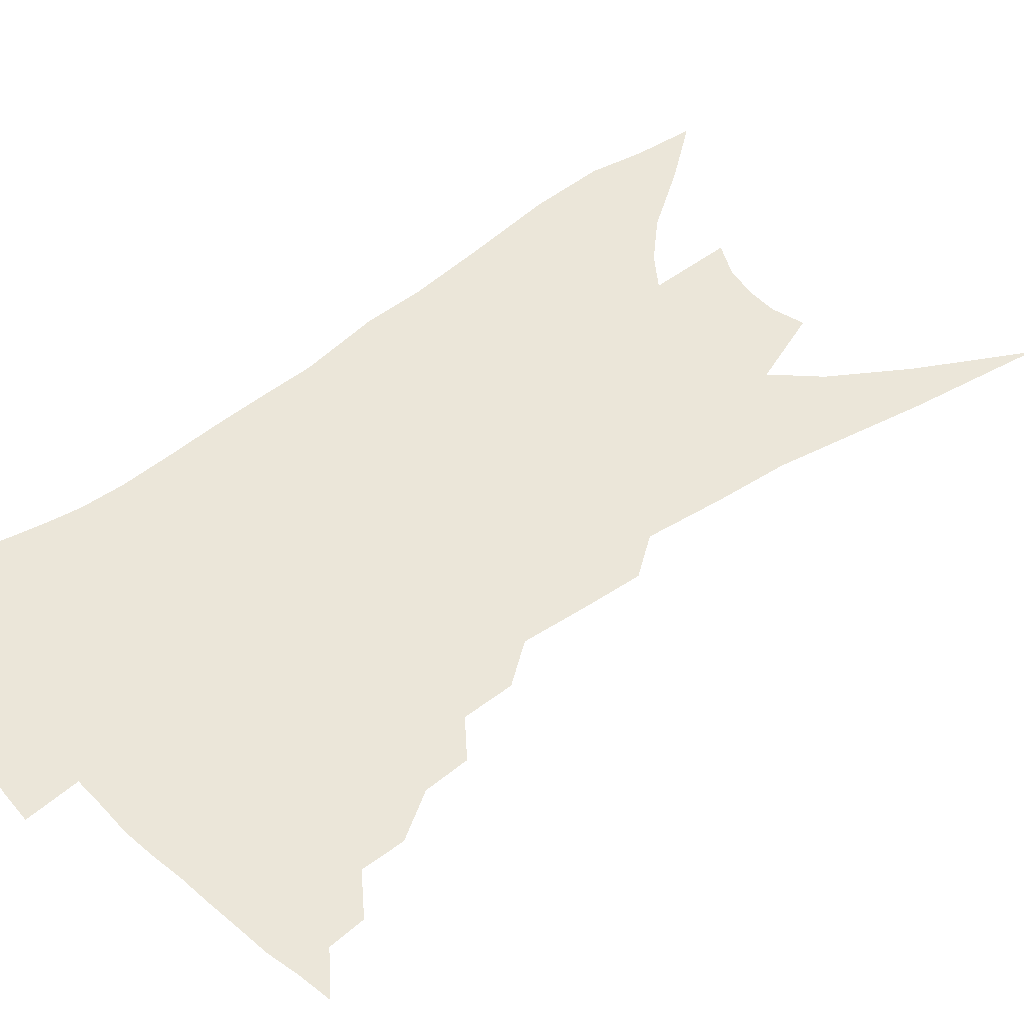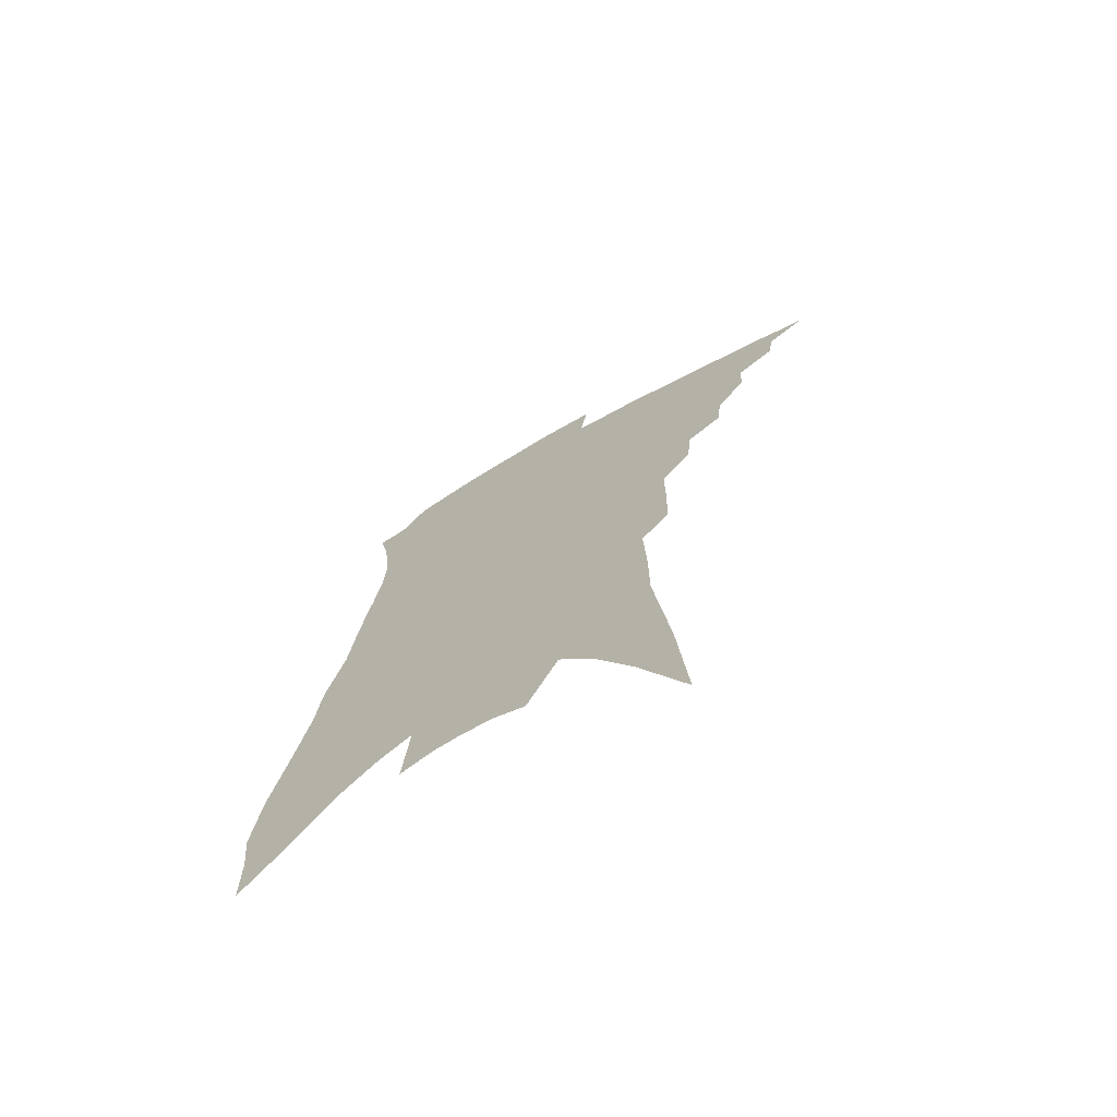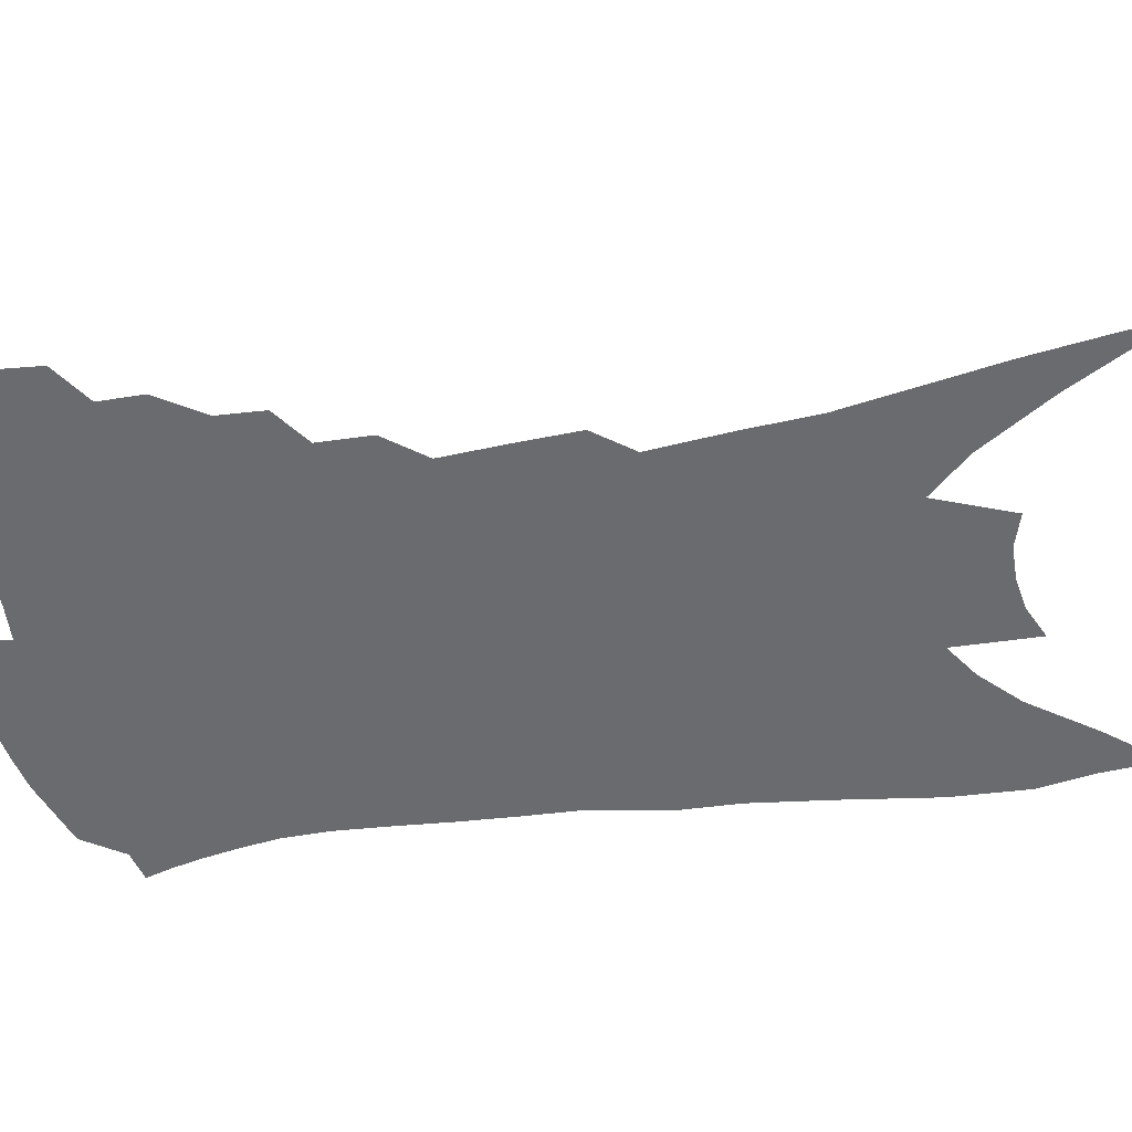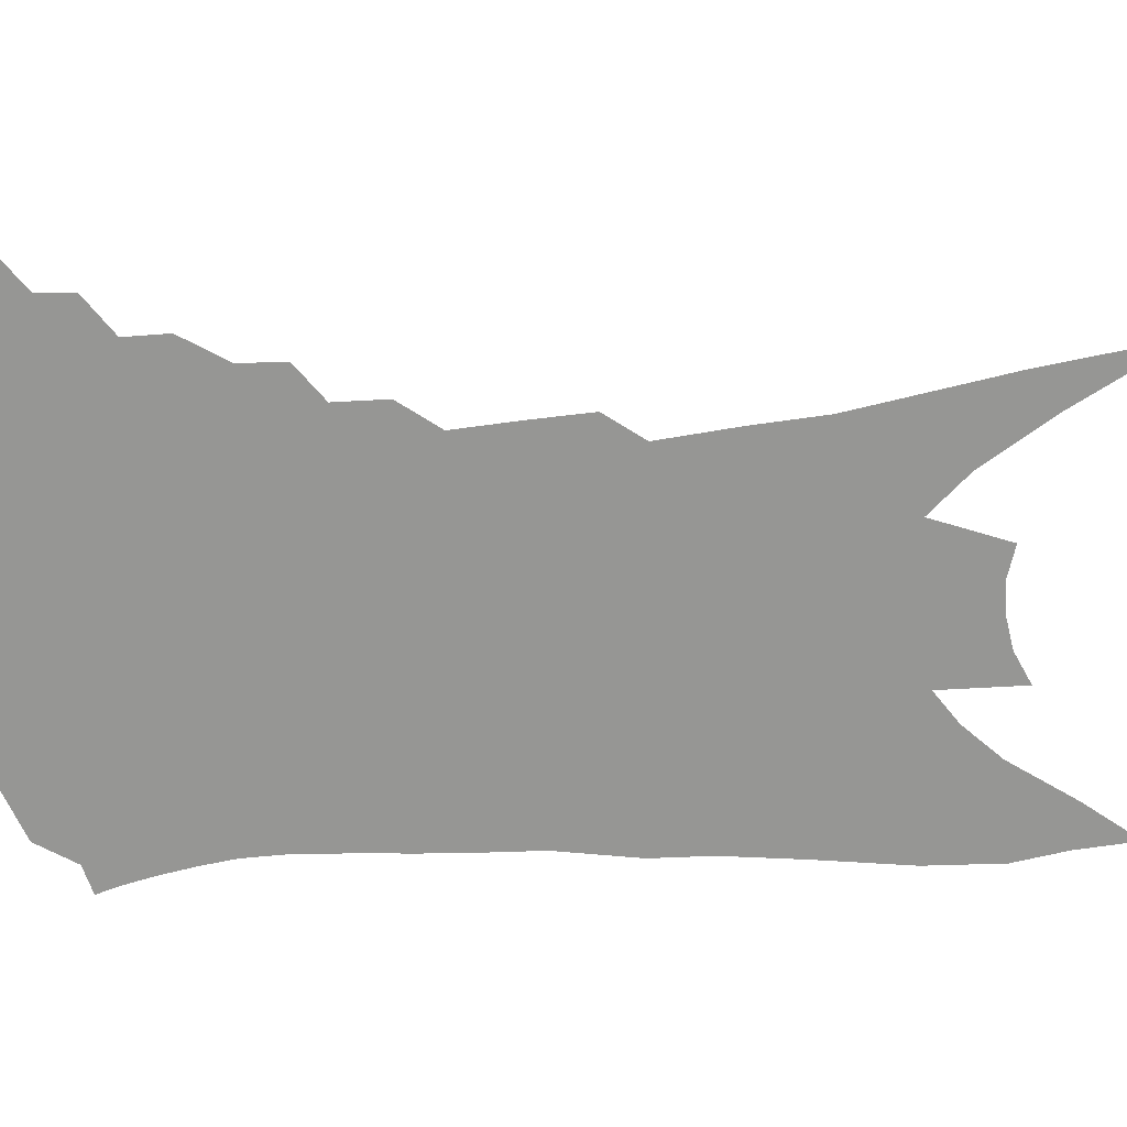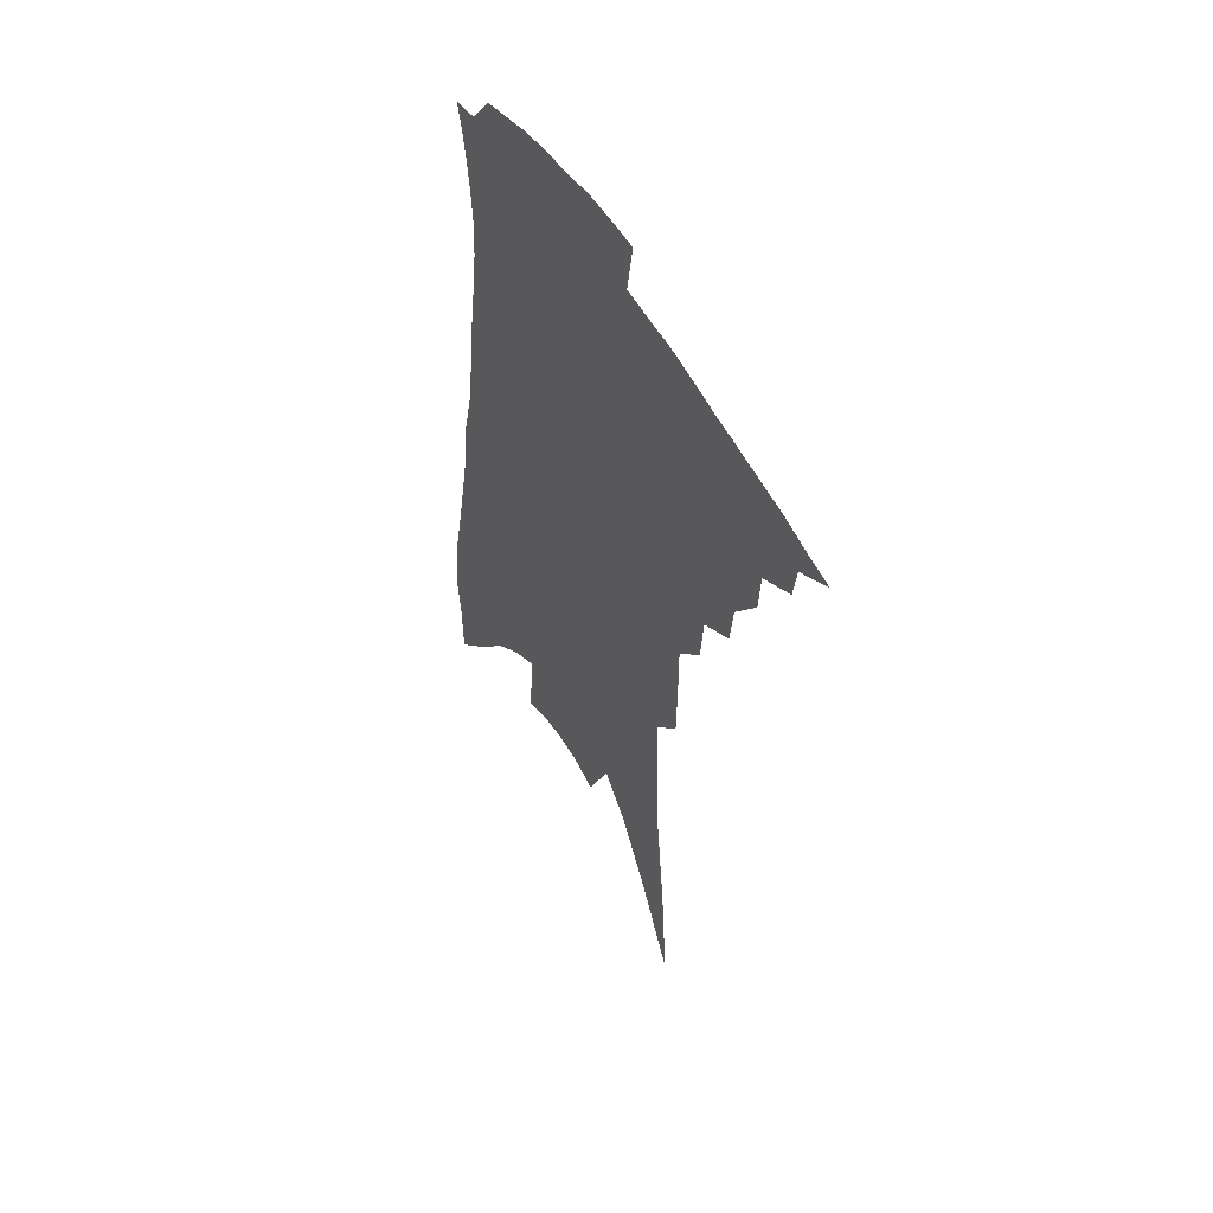
<metadata>
{"format":"obj","ext":"obj","renderer":"f3d","projection":"perspective","resolution":1024,"background":"white","views":[{"elev":48.5,"azim":-125.8,"up":"+Z"},{"elev":-72.0,"azim":-150.3,"up":"+Y"},{"elev":-53.4,"azim":-76.7,"up":"+Z"},{"elev":-67.7,"azim":-82.1,"up":"+Z"},{"elev":54.0,"azim":-120.9,"up":"+Y"}]}
</metadata>
<code>
v 480.8 361.9 0
v 495.7 341.9 0
v 493.9 353.6 0
v 491.3 364.3 0
v 509.6 320.1 0
v 508.7 334 0
v 506.8 345.6 0
v 504.3 356.1 0
v 501.7 367.5 0
v 521.3 291.6 0
v 519.6 306.2 0
v 521 326 0
v 519.4 337.7 0
v 517.1 348.1 0
v 514.7 358.7 0
v 512.5 369.5 0
v 534.8 267.3 0
v 533.4 283.8 0
v 532.6 300.6 0
v 533 318.4 0
v 531.2 329.1 0
v 529.5 339.9 0
v 527.6 350.4 0
v 525.6 360.7 0
v 523.1 371.6 0
v 545.6 214.8 0
v 545.2 233.8 0
v 545.2 255.1 0
v 544.8 275.8 0
v 544.3 293.1 0
v 543.3 307.2 0
v 542.8 321.4 0
v 541.3 331.8 0
v 539.6 342 0
v 537.8 352.3 0
v 535.9 362.7 0
v 533.8 373.4 0
v 546.3 61.94 0
v 549.4 105.3 0
v 554.6 154.5 0
v 554.7 177.7 0
v 555.5 203.1 0
v 555.6 224.7 0
v 555.7 246.4 0
v 554.6 262.7 0
v 554.8 284 0
v 553.9 297.5 0
v 553.1 310.8 0
v 552.5 323.2 0
v 551.3 333.8 0
v 549.6 343.7 0
v 548.1 354 0
v 546.4 364.5 0
v 544.3 375.9 0
v 562.3 96.53 0
v 564.6 137.2 0
v 565.1 165 0
v 565.5 191.2 0
v 566.3 217.2 0
v 565.8 236.4 0
v 564.6 251.2 0
v 564.6 271.9 0
v 563.9 286.9 0
v 563.5 301.5 0
v 563 314.5 0
v 562.3 325.6 0
v 561.5 335.6 0
v 560.4 345.6 0
v 558.4 355.6 0
v 557.2 365.9 0
v 554.8 377.9 0
v 575.3 120.4 0
v 576.2 154 0
v 575.4 176.7 0
v 575.5 202.2 0
v 575.7 224.5 0
v 574.8 242 0
v 574.1 258.8 0
v 573.9 277.7 0
v 573.4 291.8 0
v 572.8 304.6 0
v 572.3 316 0
v 571.4 326.2 0
v 571.9 338.2 0
v 570.7 347.2 0
v 569.8 356.8 0
v 567.7 367.4 0
v 565.7 378.7 0
v 586.4 134.1 0
v 586.1 162.8 0
v 585.2 187.3 0
v 584.2 206.6 0
v 584.7 228 0
v 583.6 247.1 0
v 583 262.6 0
v 582.8 282 0
v 582.1 293.2 0
v 581.8 306.3 0
v 581.9 318.9 0
v 581.2 328.6 0
v 580.9 338.6 0
v 580.2 348.1 0
v 579.5 357.9 0
v 578.3 367.9 0
v 576.2 379.7 0
v 573.5 397.3 0
v 597.1 110.5 0
v 596.4 142.3 0
v 595.5 165.4 0
v 594.1 188.8 0
v 593.7 196 0
v 593 231.1 0
v 592.3 245.6 0
v 591.8 268.3 0
v 591.4 282.6 0
v 591.1 296.5 0
v 590.8 308.3 0
v 590.8 320.2 0
v 590.8 330.6 0
v 590.3 339.4 0
v 590.2 349.1 0
v 589.4 358.8 0
v 588.2 369.4 0
v 586.4 382 0
v 584 397.7 0
v 607.4 114.4 0
v 606.2 143.6 0
v 604.9 169.2 0
v 603.7 189.5 0
v 603.3 214.4 0
v 601.6 234.5 0
v 601 250.4 0
v 600.4 268.3 0
v 599.9 283.7 0
v 599.6 296.4 0
v 599.5 307.6 0
v 599.6 320 0
v 599.6 330.3 0
v 599.9 340.3 0
v 599.7 349.6 0
v 599.4 359.2 0
v 598.3 370 0
v 597 382 0
v 594.7 397.6 0
v 617.6 115.1 0
v 615.9 143.8 0
v 614.2 170.7 0
v 612.9 193.6 0
v 611.8 215 0
v 610.5 232.4 0
v 609.5 253.5 0
v 608.9 267.6 0
v 608.4 283.6 0
v 608.1 296.7 0
v 608.2 309.3 0
v 608.4 320.5 0
v 608.8 331.3 0
v 609 340.6 0
v 609.2 349.8 0
v 609.1 359.4 0
v 608.7 369.6 0
v 608.1 380.5 0
v 605.8 395.7 0
v 628 114 0
v 626.3 139 0
v 623.9 168.4 0
v 622.1 192.3 0
v 620.6 214.6 0
v 619 235.5 0
v 618.5 250.1 0
v 617.4 268.2 0
v 616.8 282.8 0
v 616.5 296.8 0
v 616.7 308.2 0
v 616.9 320.3 0
v 617.4 331 0
v 617.9 340.1 0
v 619 349.9 0
v 619.4 359 0
v 619 368.8 0
v 618.5 379.5 0
v 616.4 394.5 0
v 638.8 109.8 0
v 636.6 136.6 0
v 634 164.2 0
v 631.1 193.1 0
v 629.8 211.7 0
v 628.4 230.3 0
v 627.4 247.8 0
v 626.4 264.6 0
v 625.8 279.2 0
v 625.3 293.7 0
v 625.1 307.2 0
v 625.2 321 0
v 625.9 330.2 0
v 626.6 339 0
v 628 349.9 0
v 628.7 358.5 0
v 629 367.6 0
v 629.3 377 0
v 626.9 392.8 0
v 647.6 130 0
v 644.9 157 0
v 641.9 184.1 0
v 639.7 206.5 0
v 637.5 227.4 0
v 636.5 244.3 0
v 635.6 260.5 0
v 635.2 274.4 0
v 633.9 291.7 0
v 633.4 306.7 0
v 633.8 318.3 0
v 634.3 329.5 0
v 635.3 339.2 0
v 636.4 348.9 0
v 637.5 357.9 0
v 638.2 366.7 0
v 638.6 376.2 0
v 637.6 389.6 0
v 659.9 119.1 0
v 657.4 145 0
v 653.4 174 0
v 651.9 194.3 0
v 648.3 218.8 0
v 646.8 237.3 0
v 645.5 254.7 0
v 644.4 270.8 0
v 643 287.4 0
v 642.2 302.8 0
v 642.5 314.9 0
v 642.4 328.5 0
v 643.7 337.8 0
v 644.9 348.1 0
v 646.2 356.9 0
v 647.4 365.7 0
v 647.8 375.6 0
v 648.2 386.5 0
v 675.3 99.67 0
v 672.2 127.6 0
v 667.7 157.4 0
v 665.1 180.8 0
v 660.9 206 0
v 659.2 225.3 0
v 658.4 242.1 0
v 655.5 262.1 0
v 653 280.9 0
v 652.3 295.7 0
v 651.6 310.3 0
v 650.9 324.9 0
v 652.3 334.9 0
v 653.1 346.6 0
v 654.9 355.4 0
v 656.3 364.6 0
v 657.2 374.2 0
v 690 83.2 0
v 690.2 103.1 0
v 691.9 120.4 0
v 689.3 144.8 0
v 683.2 174.5 0
v 678.5 200.2 0
v 676.6 219.3 0
v 670.5 245.7 0
v 668.7 263.3 0
v 666.6 280.8 0
v 664 298.8 0
v 661.8 316.1 0
v 661.2 330.7 0
v 662 342.2 0
v 663.4 354.1 0
v 664.9 363.5 0
v 666.9 372.3 0
v 721 391 0
f 3 4 1
f 6 7 2
f 2 7 3
f 7 8 3
f 3 8 4
f 8 9 4
f 11 12 5
f 5 12 6
f 12 13 6
f 6 13 7
f 13 14 7
f 7 14 8
f 14 15 8
f 8 15 9
f 15 16 9
f 18 19 10
f 10 19 11
f 19 20 11
f 11 20 12
f 20 21 12
f 12 21 13
f 21 22 13
f 13 22 14
f 22 23 14
f 14 23 15
f 23 24 15
f 15 24 16
f 24 25 16
f 28 29 17
f 17 29 18
f 29 30 18
f 18 30 19
f 30 31 19
f 19 31 20
f 31 32 20
f 20 32 21
f 32 33 21
f 21 33 22
f 33 34 22
f 22 34 23
f 34 35 23
f 23 35 24
f 35 36 24
f 24 36 25
f 36 37 25
f 42 43 26
f 26 43 27
f 43 44 27
f 27 44 28
f 44 45 28
f 28 45 29
f 45 46 29
f 29 46 30
f 46 47 30
f 30 47 31
f 47 48 31
f 31 48 32
f 48 49 32
f 32 49 33
f 49 50 33
f 33 50 34
f 50 51 34
f 34 51 35
f 51 52 35
f 35 52 36
f 52 53 36
f 36 53 37
f 53 54 37
f 38 55 39
f 55 56 39
f 39 56 40
f 56 57 40
f 40 57 41
f 57 58 41
f 41 58 42
f 58 59 42
f 42 59 43
f 59 60 43
f 43 60 44
f 60 61 44
f 44 61 45
f 61 62 45
f 45 62 46
f 62 63 46
f 46 63 47
f 63 64 47
f 47 64 48
f 64 65 48
f 48 65 49
f 65 66 49
f 49 66 50
f 66 67 50
f 50 67 51
f 67 68 51
f 51 68 52
f 68 69 52
f 52 69 53
f 69 70 53
f 53 70 54
f 70 71 54
f 55 72 56
f 72 73 56
f 56 73 57
f 73 74 57
f 57 74 58
f 74 75 58
f 58 75 59
f 75 76 59
f 59 76 60
f 76 77 60
f 60 77 61
f 77 78 61
f 61 78 62
f 78 79 62
f 62 79 63
f 79 80 63
f 63 80 64
f 80 81 64
f 64 81 65
f 81 82 65
f 65 82 66
f 82 83 66
f 66 83 67
f 83 84 67
f 67 84 68
f 84 85 68
f 68 85 69
f 85 86 69
f 69 86 70
f 86 87 70
f 70 87 71
f 87 88 71
f 72 89 73
f 89 90 73
f 73 90 74
f 90 91 74
f 74 91 75
f 91 92 75
f 75 92 76
f 92 93 76
f 76 93 77
f 93 94 77
f 77 94 78
f 94 95 78
f 78 95 79
f 95 96 79
f 79 96 80
f 96 97 80
f 80 97 81
f 97 98 81
f 81 98 82
f 98 99 82
f 82 99 83
f 99 100 83
f 83 100 84
f 100 101 84
f 84 101 85
f 101 102 85
f 85 102 86
f 102 103 86
f 86 103 87
f 103 104 87
f 87 104 88
f 104 105 88
f 107 108 89
f 89 108 90
f 108 109 90
f 90 109 91
f 109 110 91
f 91 110 92
f 110 111 92
f 92 111 93
f 111 112 93
f 93 112 94
f 112 113 94
f 94 113 95
f 113 114 95
f 95 114 96
f 114 115 96
f 96 115 97
f 115 116 97
f 97 116 98
f 116 117 98
f 98 117 99
f 117 118 99
f 99 118 100
f 118 119 100
f 100 119 101
f 119 120 101
f 101 120 102
f 120 121 102
f 102 121 103
f 121 122 103
f 103 122 104
f 122 123 104
f 104 123 105
f 123 124 105
f 105 124 106
f 124 125 106
f 107 126 108
f 126 127 108
f 108 127 109
f 127 128 109
f 109 128 110
f 128 129 110
f 110 129 111
f 129 130 111
f 111 130 112
f 130 131 112
f 112 131 113
f 131 132 113
f 113 132 114
f 132 133 114
f 114 133 115
f 133 134 115
f 115 134 116
f 134 135 116
f 116 135 117
f 135 136 117
f 117 136 118
f 136 137 118
f 118 137 119
f 137 138 119
f 119 138 120
f 138 139 120
f 120 139 121
f 139 140 121
f 121 140 122
f 140 141 122
f 122 141 123
f 141 142 123
f 123 142 124
f 142 143 124
f 124 143 125
f 143 144 125
f 126 145 127
f 145 146 127
f 127 146 128
f 146 147 128
f 128 147 129
f 147 148 129
f 129 148 130
f 148 149 130
f 130 149 131
f 149 150 131
f 131 150 132
f 150 151 132
f 132 151 133
f 151 152 133
f 133 152 134
f 152 153 134
f 134 153 135
f 153 154 135
f 135 154 136
f 154 155 136
f 136 155 137
f 155 156 137
f 137 156 138
f 156 157 138
f 138 157 139
f 157 158 139
f 139 158 140
f 158 159 140
f 140 159 141
f 159 160 141
f 141 160 142
f 160 161 142
f 142 161 143
f 161 162 143
f 143 162 144
f 162 163 144
f 145 164 146
f 164 165 146
f 146 165 147
f 165 166 147
f 147 166 148
f 166 167 148
f 148 167 149
f 167 168 149
f 149 168 150
f 168 169 150
f 150 169 151
f 169 170 151
f 151 170 152
f 170 171 152
f 152 171 153
f 171 172 153
f 153 172 154
f 172 173 154
f 154 173 155
f 173 174 155
f 155 174 156
f 174 175 156
f 156 175 157
f 175 176 157
f 157 176 158
f 176 177 158
f 158 177 159
f 177 178 159
f 159 178 160
f 178 179 160
f 160 179 161
f 179 180 161
f 161 180 162
f 180 181 162
f 162 181 163
f 181 182 163
f 164 183 165
f 183 184 165
f 165 184 166
f 184 185 166
f 166 185 167
f 185 186 167
f 167 186 168
f 186 187 168
f 168 187 169
f 187 188 169
f 169 188 170
f 188 189 170
f 170 189 171
f 189 190 171
f 171 190 172
f 190 191 172
f 172 191 173
f 191 192 173
f 173 192 174
f 192 193 174
f 174 193 175
f 193 194 175
f 175 194 176
f 194 195 176
f 176 195 177
f 195 196 177
f 177 196 178
f 196 197 178
f 178 197 179
f 197 198 179
f 179 198 180
f 198 199 180
f 180 199 181
f 199 200 181
f 181 200 182
f 200 201 182
f 184 202 185
f 202 203 185
f 185 203 186
f 203 204 186
f 186 204 187
f 204 205 187
f 187 205 188
f 205 206 188
f 188 206 189
f 206 207 189
f 189 207 190
f 207 208 190
f 190 208 191
f 208 209 191
f 191 209 192
f 209 210 192
f 192 210 193
f 210 211 193
f 193 211 194
f 211 212 194
f 194 212 195
f 212 213 195
f 195 213 196
f 213 214 196
f 196 214 197
f 214 215 197
f 197 215 198
f 215 216 198
f 198 216 199
f 216 217 199
f 199 217 200
f 217 218 200
f 200 218 201
f 218 219 201
f 202 220 203
f 220 221 203
f 203 221 204
f 221 222 204
f 204 222 205
f 222 223 205
f 205 223 206
f 223 224 206
f 206 224 207
f 224 225 207
f 207 225 208
f 225 226 208
f 208 226 209
f 226 227 209
f 209 227 210
f 227 228 210
f 210 228 211
f 228 229 211
f 211 229 212
f 229 230 212
f 212 230 213
f 230 231 213
f 213 231 214
f 231 232 214
f 214 232 215
f 232 233 215
f 215 233 216
f 233 234 216
f 216 234 217
f 234 235 217
f 217 235 218
f 235 236 218
f 218 236 219
f 236 237 219
f 220 238 221
f 238 239 221
f 221 239 222
f 239 240 222
f 222 240 223
f 240 241 223
f 223 241 224
f 241 242 224
f 224 242 225
f 242 243 225
f 225 243 226
f 243 244 226
f 226 244 227
f 244 245 227
f 227 245 228
f 245 246 228
f 228 246 229
f 246 247 229
f 229 247 230
f 247 248 230
f 230 248 231
f 248 249 231
f 231 249 232
f 249 250 232
f 232 250 233
f 250 251 233
f 233 251 234
f 251 252 234
f 234 252 235
f 252 253 235
f 235 253 236
f 253 254 236
f 236 254 237
f 238 255 239
f 255 256 239
f 239 256 240
f 256 257 240
f 240 257 241
f 257 258 241
f 241 258 242
f 258 259 242
f 242 259 243
f 259 260 243
f 243 260 244
f 260 261 244
f 244 261 245
f 261 262 245
f 245 262 246
f 262 263 246
f 246 263 247
f 263 264 247
f 247 264 248
f 264 265 248
f 248 265 249
f 265 266 249
f 249 266 250
f 266 267 250
f 250 267 251
f 267 268 251
f 251 268 252
f 268 269 252
f 252 269 253
f 269 270 253
f 253 270 254
f 270 271 254

</code>
